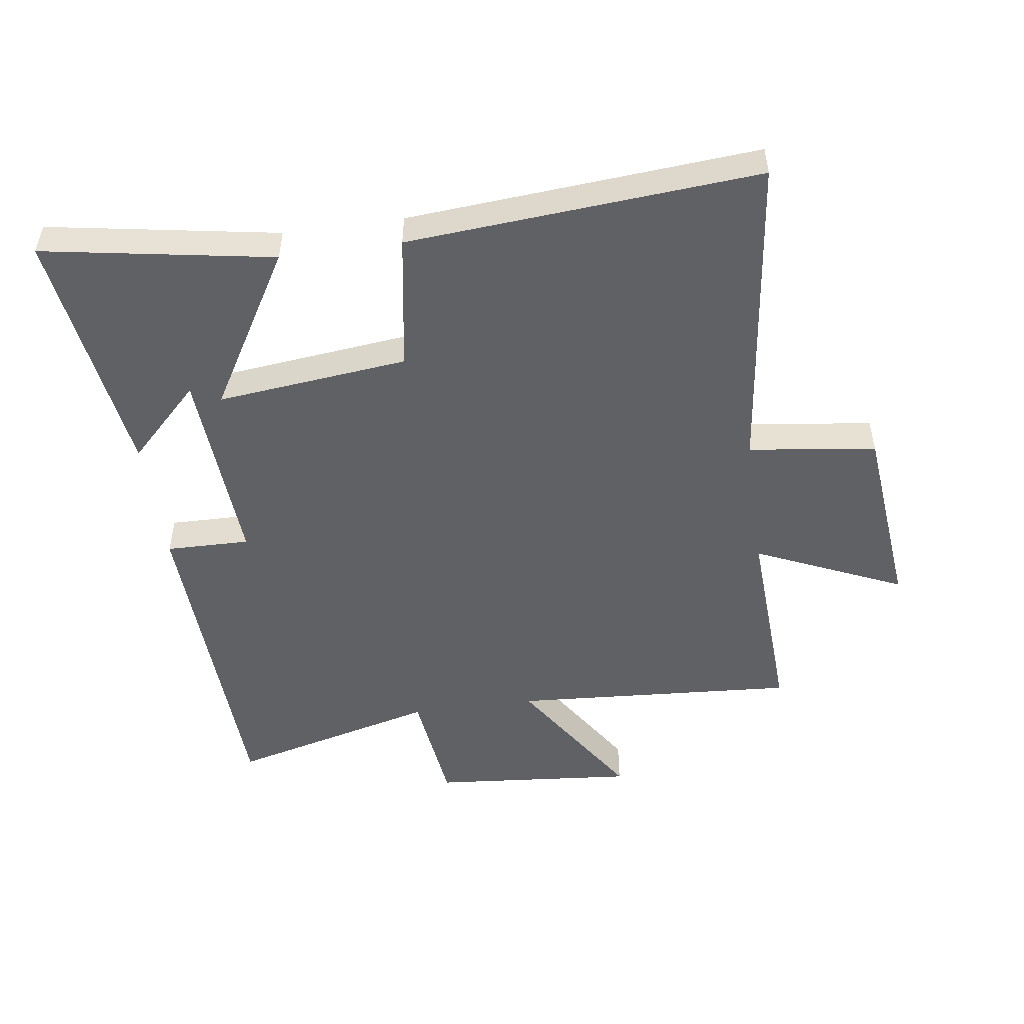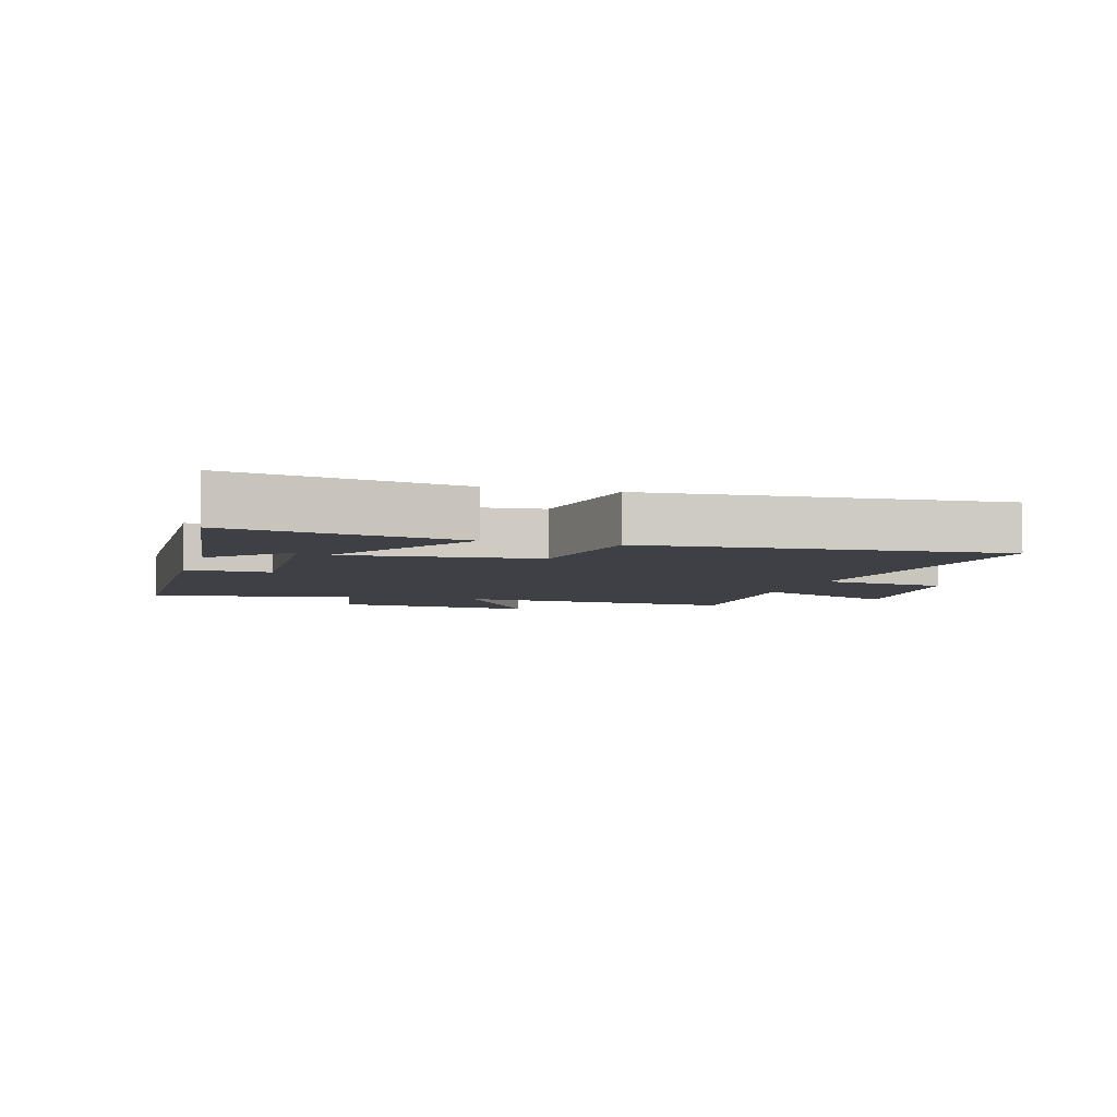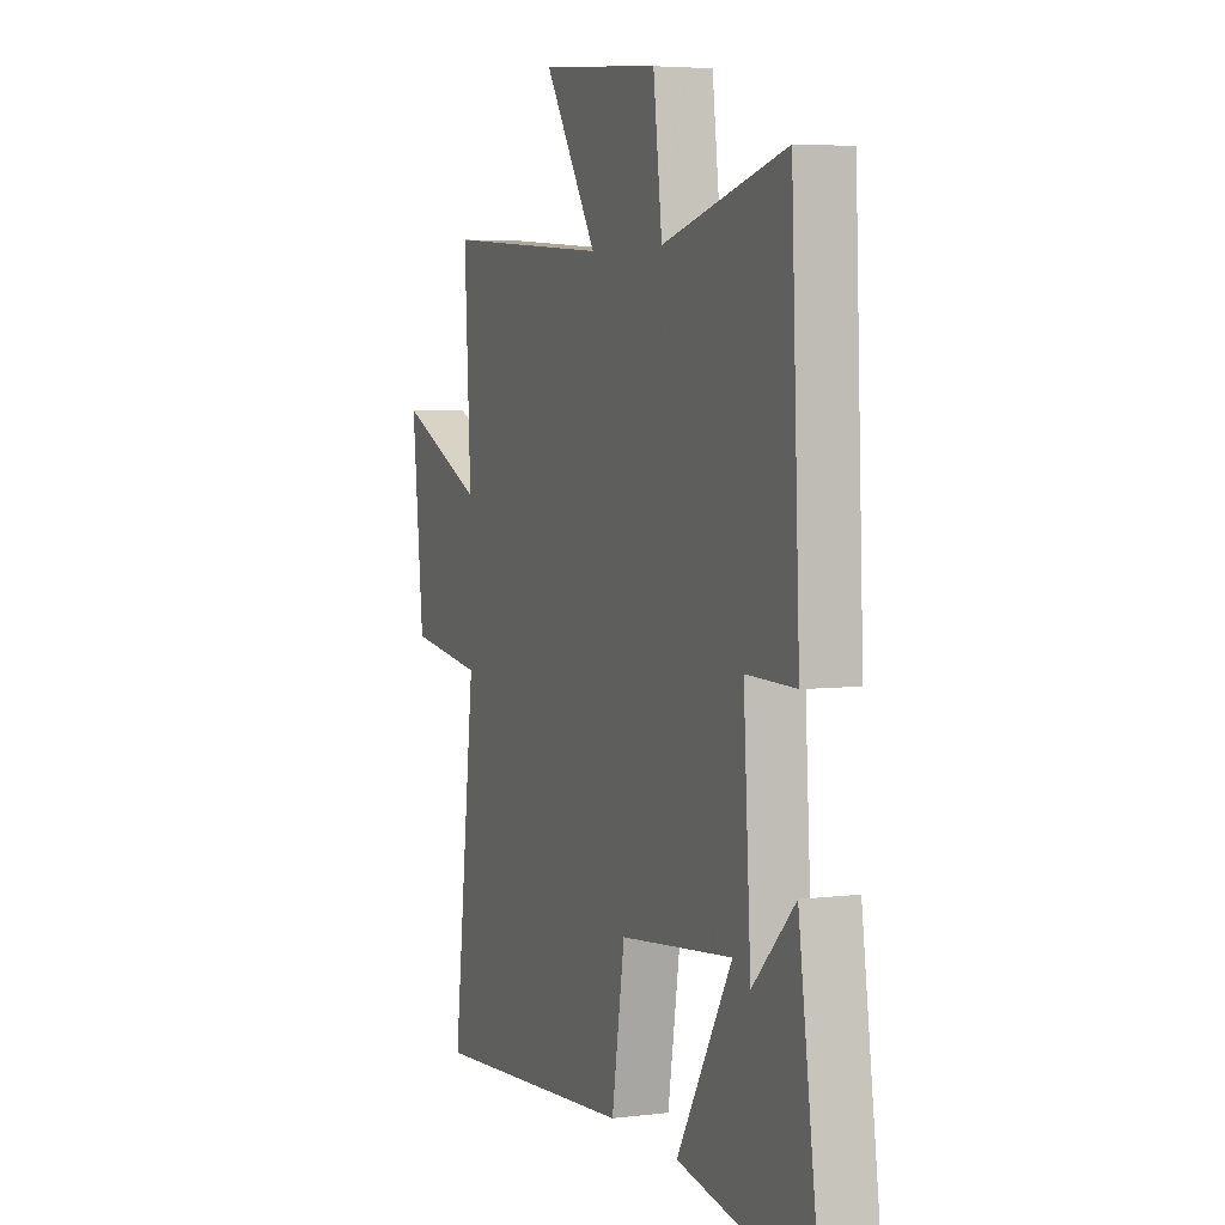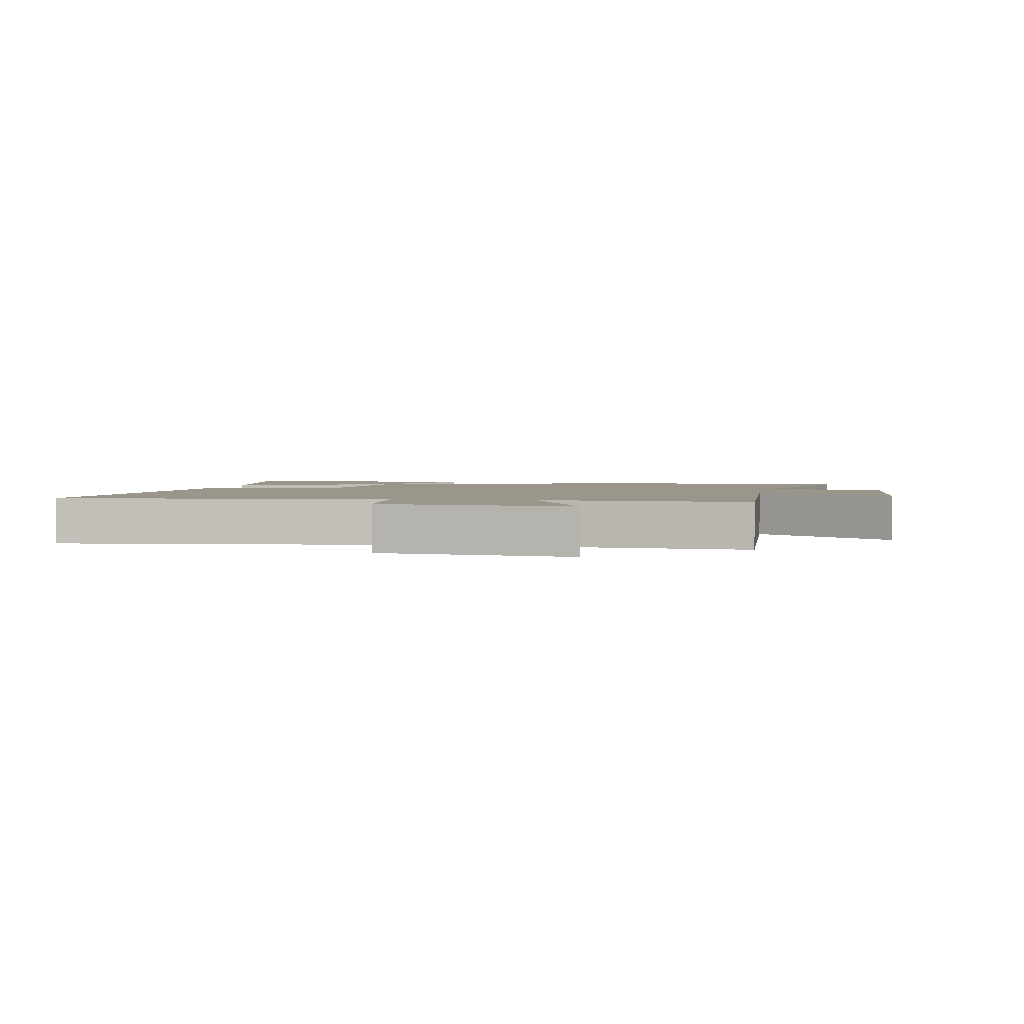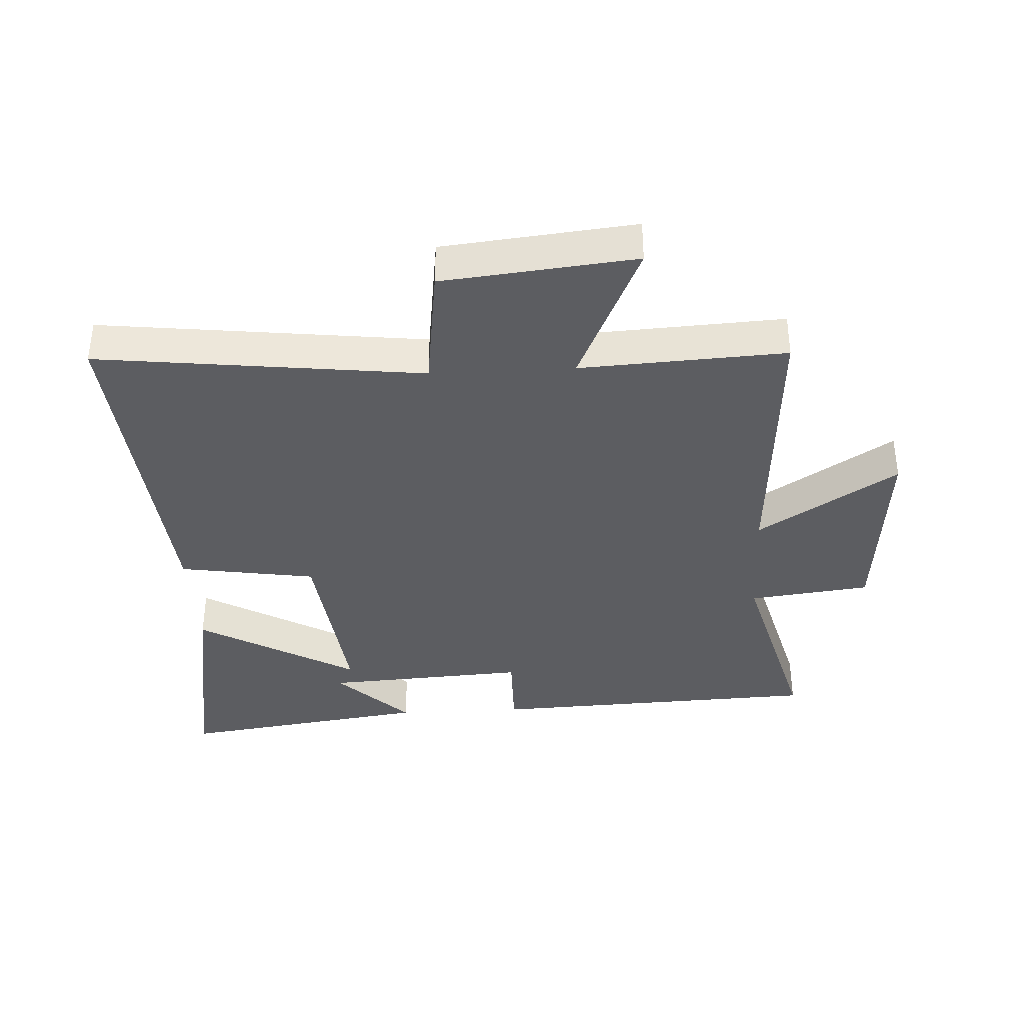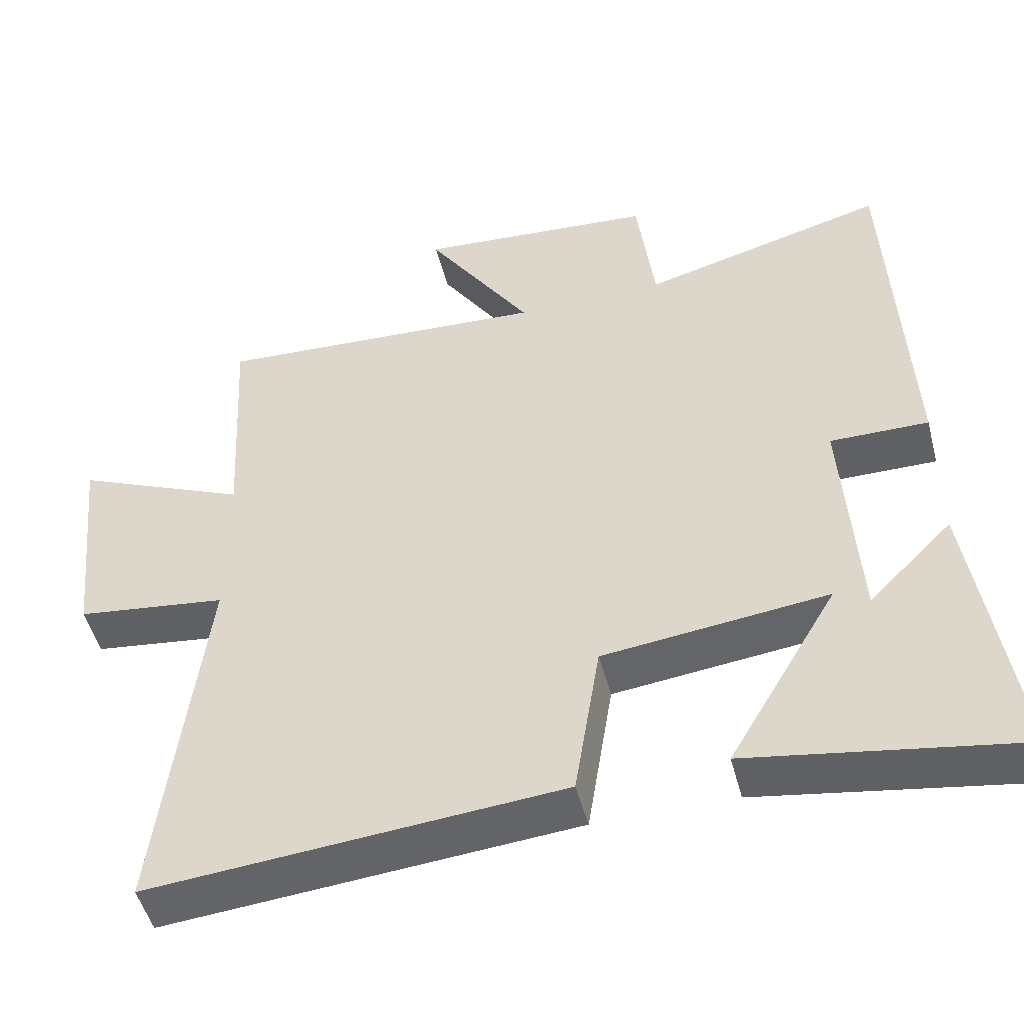
<metadata>
{"format":"obj","ext":"obj","renderer":"f3d","projection":"perspective","resolution":1024,"background":"white","views":[{"elev":-50.4,"azim":-172.1,"up":"+Y"},{"elev":-5.2,"azim":163.2,"up":"+Y"},{"elev":4.9,"azim":68.4,"up":"+Z"},{"elev":2.3,"azim":-78.6,"up":"+Y"},{"elev":-36.8,"azim":-86.9,"up":"+Y"},{"elev":-49.6,"azim":14.6,"up":"+Z"}]}
</metadata>
<code>
v -0.518 0.07 0.529
v -0.062 0.07 0.5
v -0.206 0.07 0.722
v 0.12 0.07 0.694
v 0.144 0.07 0.5
v 0.477 0.07 0.587
v 0.5 0.07 0.052
v 0.366 0.07 0.054
v 0.386 0.07 -0.272
v 0.5 0.07 -0.158
v 0.558 0.07 -0.562
v 0.191 0.07 -0.5
v 0.34 0.07 -0.247
v 0.034 0.07 -0.281
v -0.001 0.07 -0.5
v -0.562 0.07 -0.545
v -0.5 0.07 -0.027
v -0.705 0.07 0
v -0.737 0.07 0.306
v -0.5 0.07 0.201
v -0.518 0 0.529
v -0.062 0 0.5
v -0.206 0 0.722
v 0.12 0 0.694
v 0.144 0 0.5
v 0.477 0 0.587
v 0.5 0 0.052
v 0.366 0 0.054
v 0.386 0 -0.272
v 0.5 0 -0.158
v 0.558 0 -0.562
v 0.191 0 -0.5
v 0.34 0 -0.247
v 0.034 0 -0.281
v -0.001 0 -0.5
v -0.562 0 -0.545
v -0.5 0 -0.027
v -0.705 0 0
v -0.737 0 0.306
v -0.5 0 0.201
f 17 18 19 20
f 14 15 16 17
f 13 14 17 20
f 11 12 13
f 9 10 11
f 9 11 13
f 8 9 13
f 5 6 7 8
f 5 8 13 20
f 2 3 4 5
f 20 1 2
f 2 5 20
f 40 39 38 37
f 37 36 35 34
f 40 37 34 33
f 33 32 31
f 31 30 29
f 33 31 29
f 33 29 28
f 28 27 26 25
f 40 33 28 25
f 25 24 23 22
f 22 21 40
f 40 25 22
f 1 21 22 2
f 2 22 23 3
f 3 23 24 4
f 4 24 25 5
f 5 25 26 6
f 6 26 27 7
f 7 27 28 8
f 8 28 29 9
f 9 29 30 10
f 10 30 31 11
f 11 31 32 12
f 12 32 33 13
f 13 33 34 14
f 14 34 35 15
f 15 35 36 16
f 16 36 37 17
f 17 37 38 18
f 18 38 39 19
f 19 39 40 20
f 20 40 21 1

</code>
